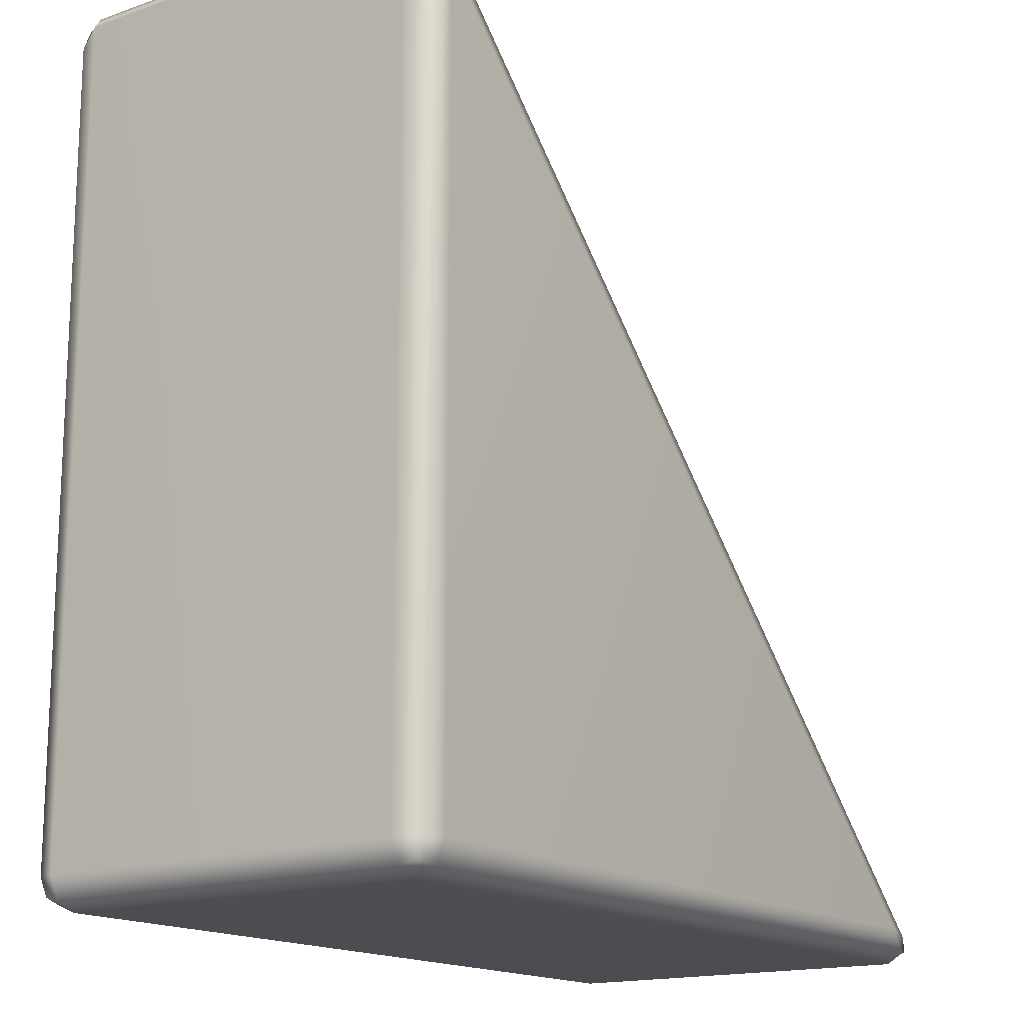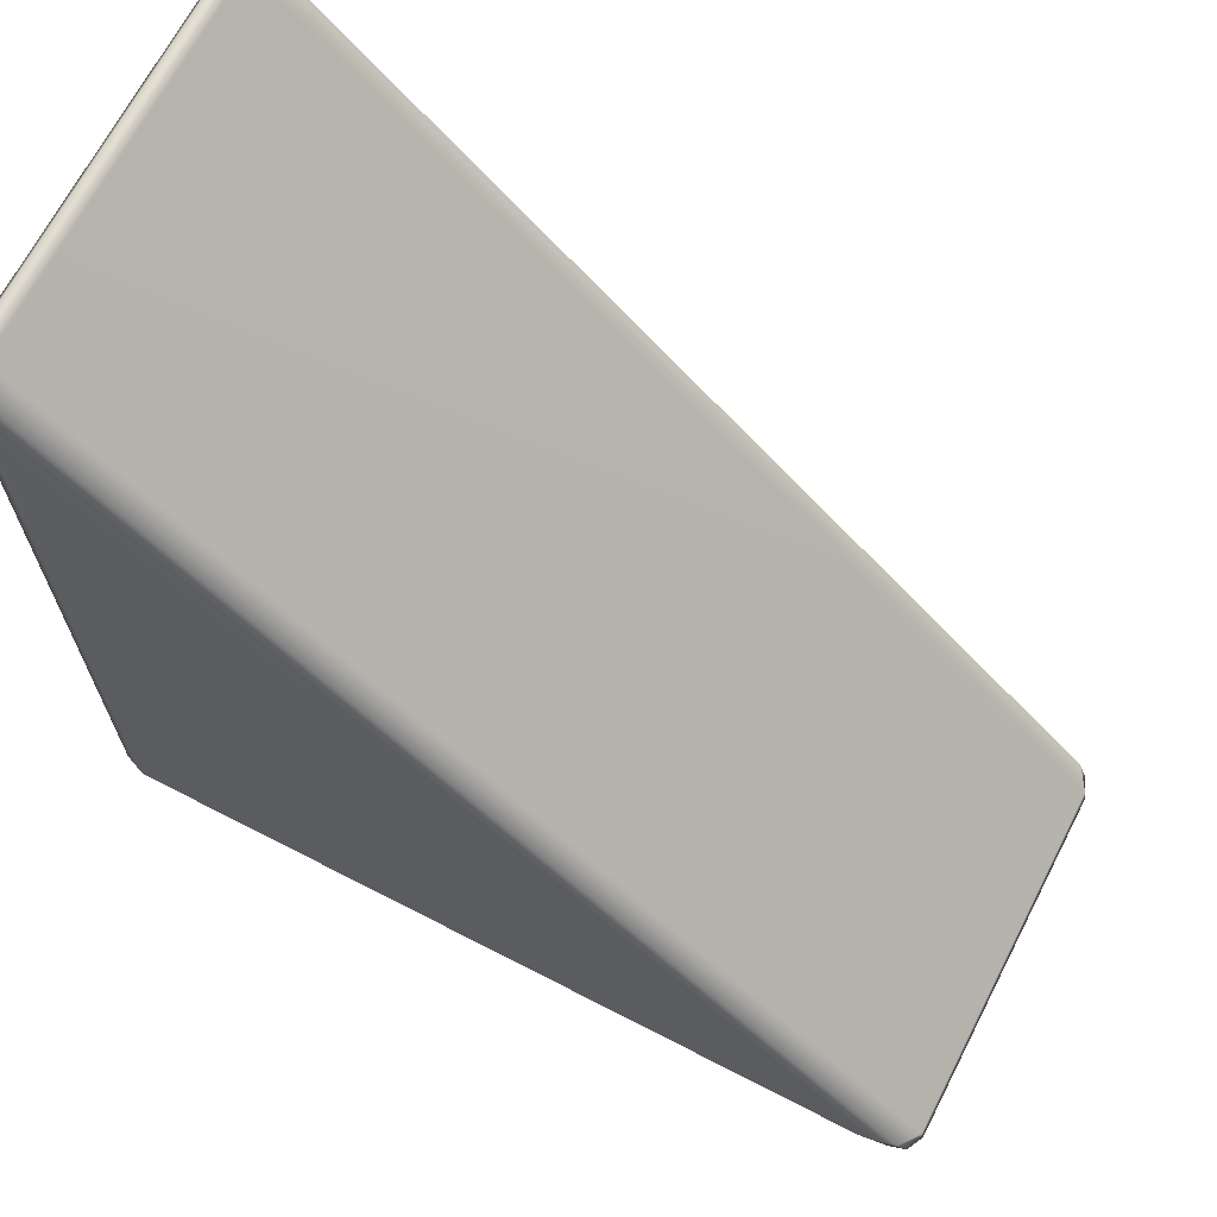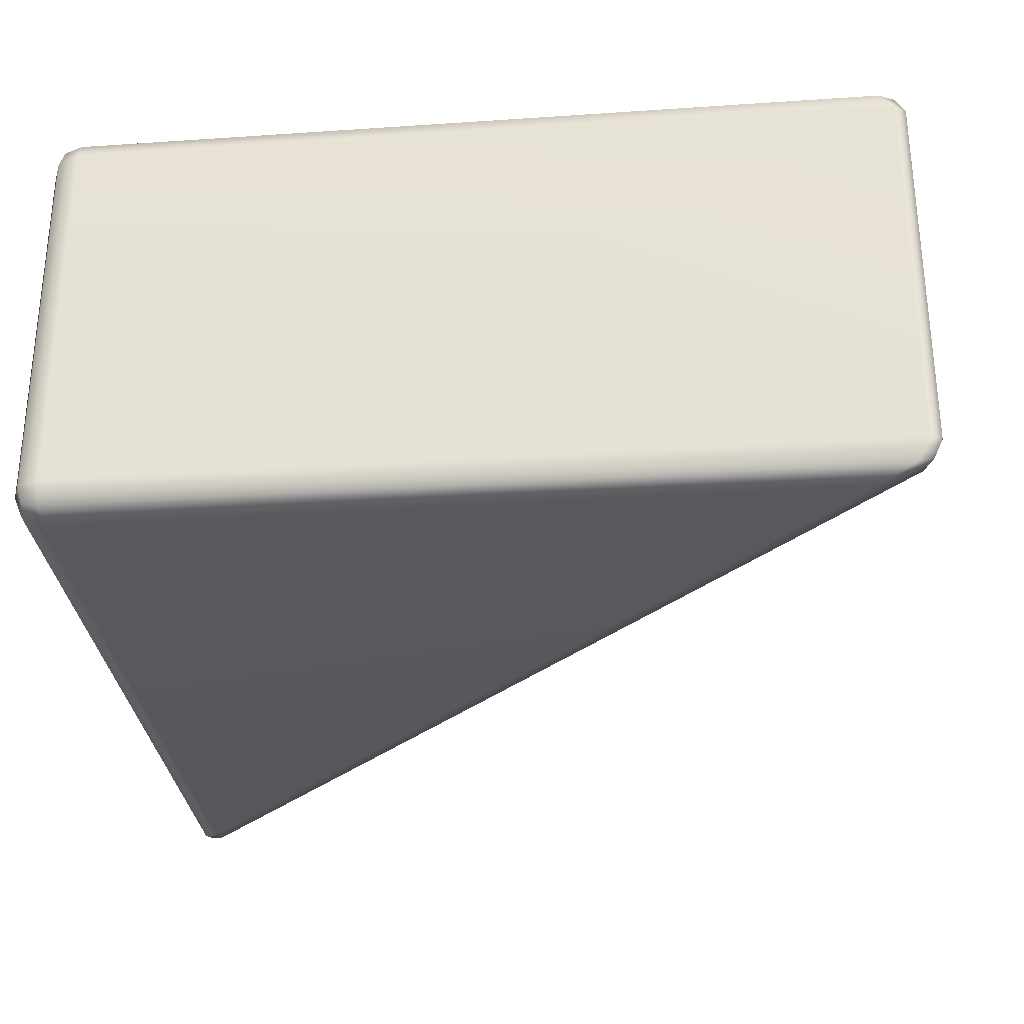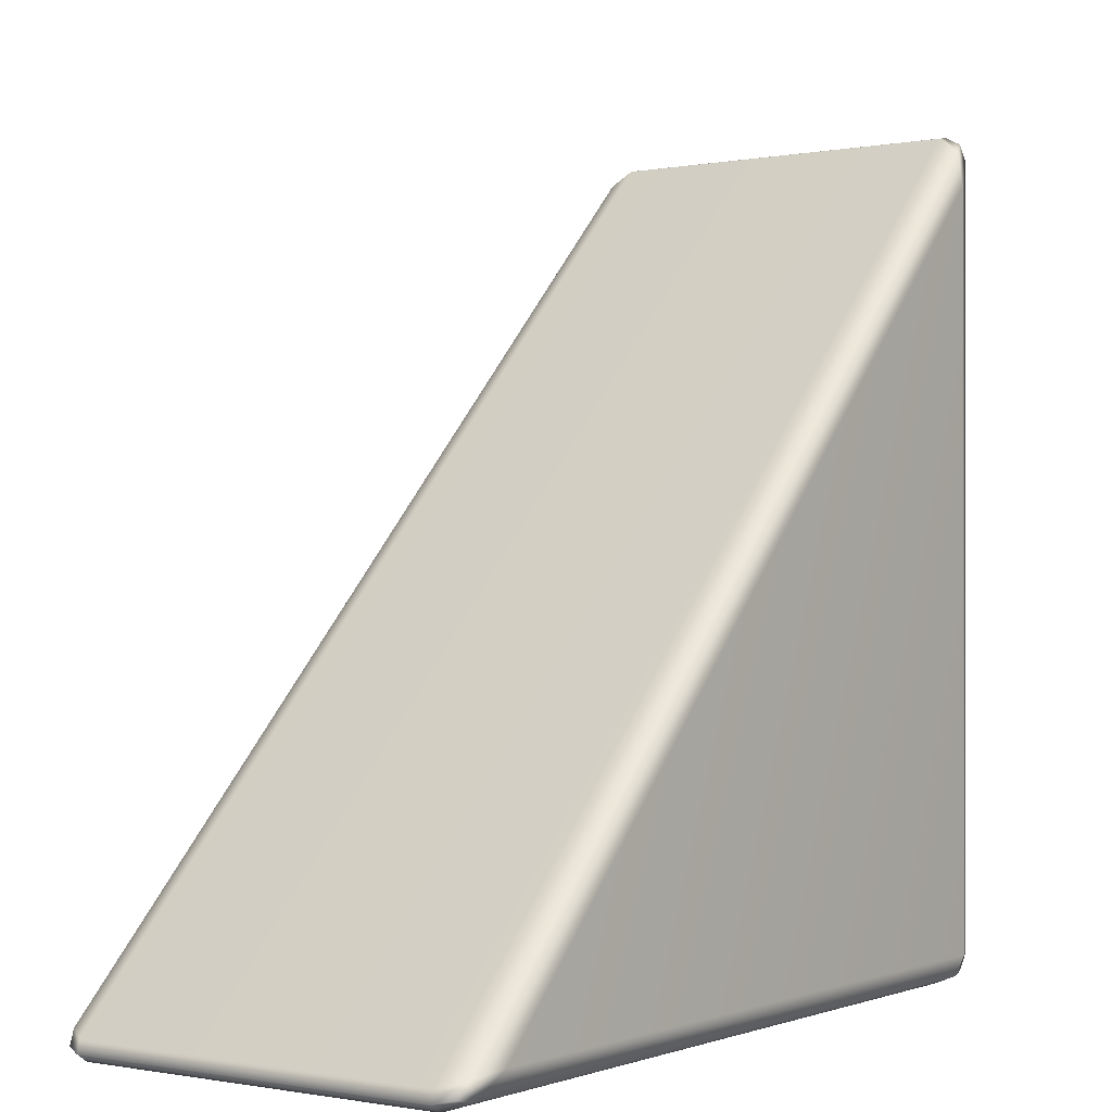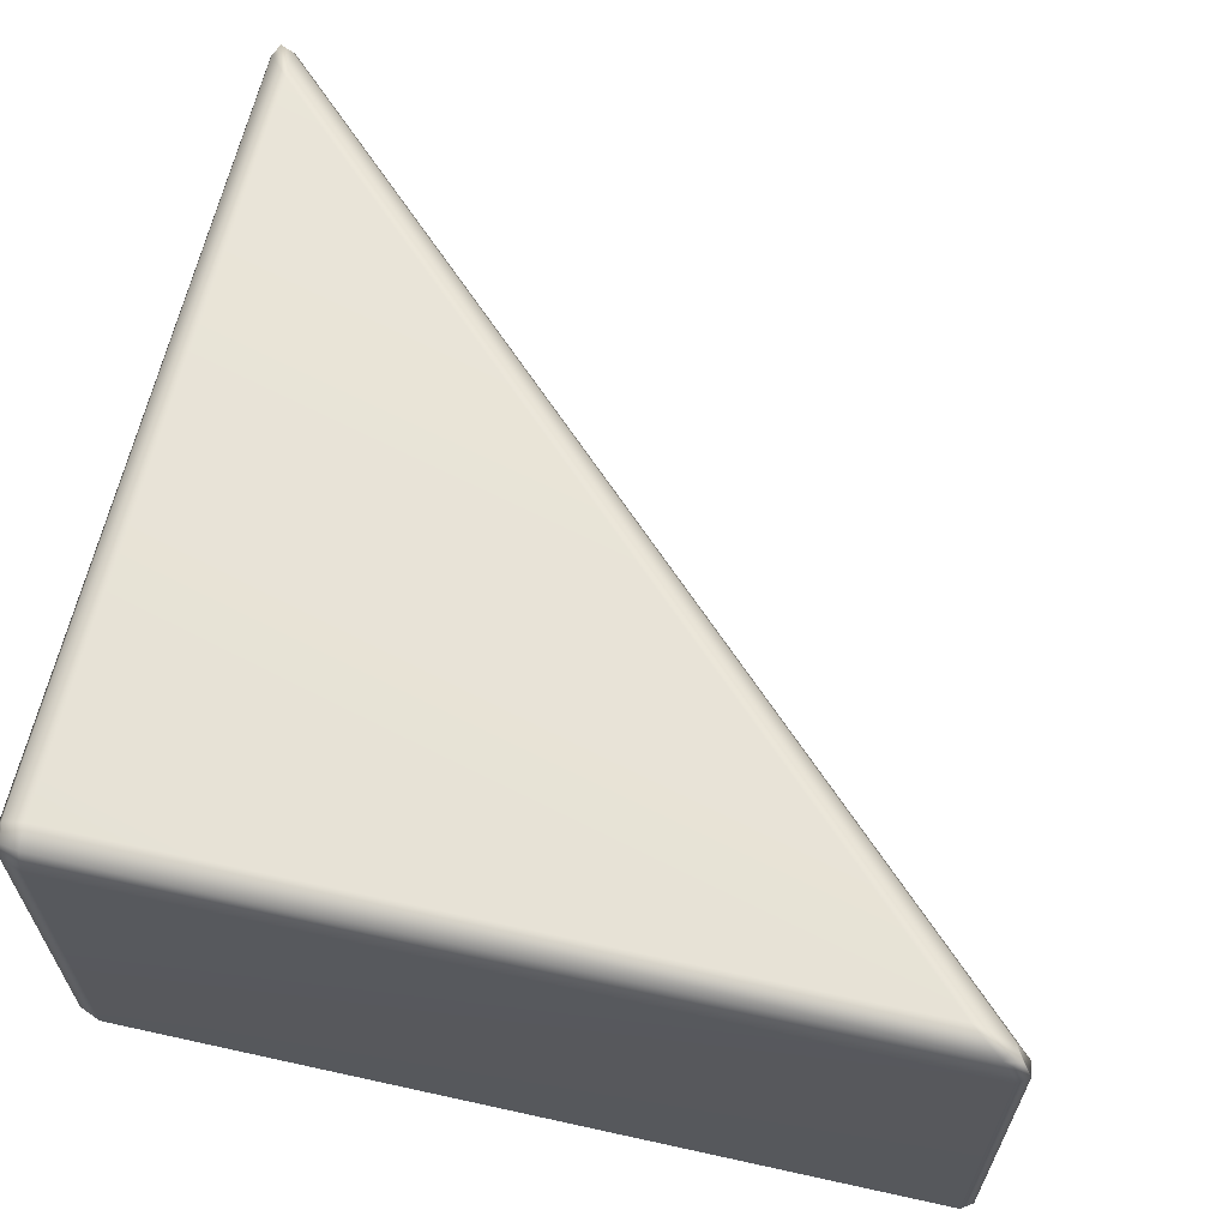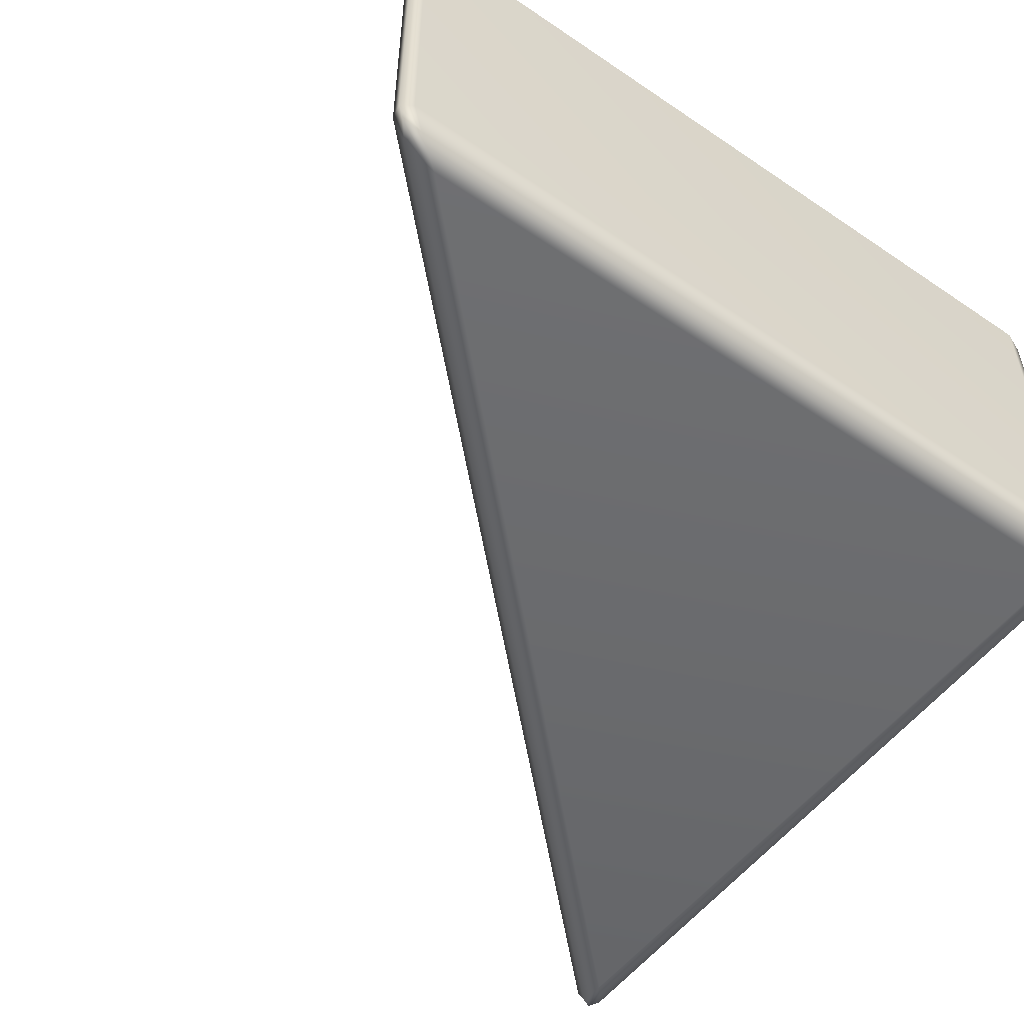
<metadata>
{"format":"obj","ext":"obj","renderer":"f3d","projection":"perspective","resolution":1024,"background":"white","views":[{"elev":-16.1,"azim":-54.5,"up":"+Z"},{"elev":67.9,"azim":27.3,"up":"+Z"},{"elev":-29.8,"azim":-84.4,"up":"+Y"},{"elev":-0.6,"azim":125.4,"up":"+Z"},{"elev":62.8,"azim":-77.4,"up":"+Y"},{"elev":-53.3,"azim":144.1,"up":"+Y"}]}
</metadata>
<code>
g ENV_S01_Vanilla_Triangle_02_MO
v 0.14 0.04103 0.04103
v 0.05918 0.05918 0.05918
v 0.04103 0.04103 0.14
v 0.14 5.913e-05 0.14
v 3.798 0.03995 0.03613
v 0.14 5.913e-05 3.662
v 0.03613 0.03995 3.798
v 3.662 5.913e-05 0.14
v 0.1173 0.03995 3.832
v 0.05261 0.05834 3.873
v 0.03577 0.14 3.914
v 3.832 0.03995 0.1173
v 3.873 0.05834 0.05261
v 3.914 0.14 0.03577
v 0.09895 0.14 3.901
v 3.901 0.14 0.09895
v 3.914 1.86 0.03577
v 0.09895 1.86 3.901
v 0.03577 1.86 3.914
v 3.901 1.86 0.09895
v 0.1173 1.96 3.832
v 3.832 1.96 0.1173
v 0.05261 1.942 3.873
v 0.03613 1.96 3.798
v 0.14 2 3.662
v 3.873 1.942 0.05261
v 3.798 1.96 0.03613
v 3.662 2 0.14
v 0.14 2 0.14
v 0.14 1.959 0.04103
v 3.86 1.86 5.913e-05
v 3.914 0.14 0.03577
v 0.04103 1.959 0.14
v -5.913e-05 1.86 3.86
v 0.14 1.86 5.913e-05
v 3.86 0.14 5.913e-05
v 3.798 0.03995 0.03613
v 3.873 0.05834 0.05261
v 0.14 0.04103 0.04103
v 0.14 0.14 5.913e-05
v 0.04103 0.14 0.04103
v 0.05918 0.05918 0.05918
v 0.04103 1.86 0.04103
v 0.05918 1.941 0.05918
v -5.913e-05 1.86 0.14
v 0.04103 0.14 0.04103
v -5.913e-05 0.14 0.14
v 0.04103 0.04103 0.14
v 0.05918 0.05918 0.05918
v 0.03613 0.03995 3.798
v -5.913e-05 0.14 3.86
v 0.03577 0.14 3.914
v 0.05261 0.05834 3.873
g ENV_S01_Vanilla_Triangle_02_MO_0
f 3 2 1
f 4 3 1
f 1 5 4
f 4 6 3
f 6 7 3
f 5 8 4
f 8 6 4
f 6 9 7
f 9 6 8
f 9 10 7
f 11 10 9
f 8 5 12
f 12 9 8
f 5 13 12
f 12 13 14
f 15 11 9
f 15 9 12
f 16 12 14
f 16 15 12
f 16 14 17
f 15 18 11
f 15 16 18
f 18 19 11
f 16 20 18
f 20 16 17
f 21 18 20
f 18 21 19
f 20 17 22
f 22 21 20
f 21 23 19
f 24 23 21
f 19 23 24
f 25 21 22
f 25 24 21
f 17 26 22
f 22 26 27
f 27 26 17
f 28 25 22
f 28 22 27
f 28 29 25
f 24 25 29
f 29 28 30
f 28 27 30
f 31 27 17
f 17 32 31
f 33 24 29
f 29 30 33
f 34 19 24
f 34 24 33
f 27 31 35
f 30 27 35
f 32 36 31
f 31 36 35
f 36 32 37
f 32 38 37
f 36 37 39
f 36 40 35
f 40 36 39
f 40 39 41
f 39 42 41
f 40 41 43
f 35 40 43
f 35 43 30
f 30 44 33
f 43 44 30
f 33 44 43
f 45 33 43
f 43 46 45
f 45 34 33
f 46 47 45
f 34 45 47
f 47 46 48
f 46 49 48
f 48 50 47
f 51 34 47
f 50 51 47
f 19 34 51
f 52 19 51
f 51 50 52
f 50 53 52

</code>
